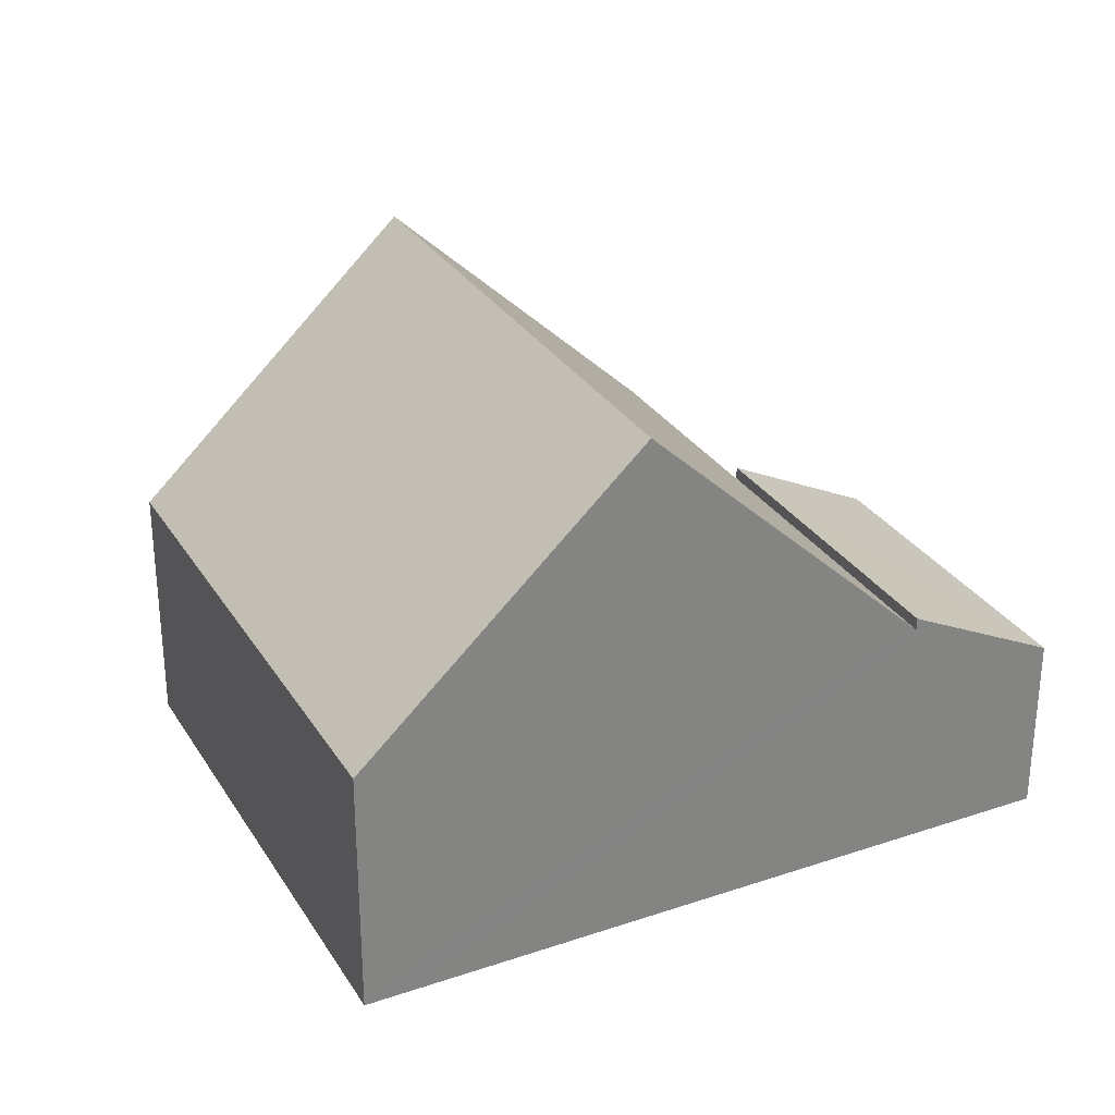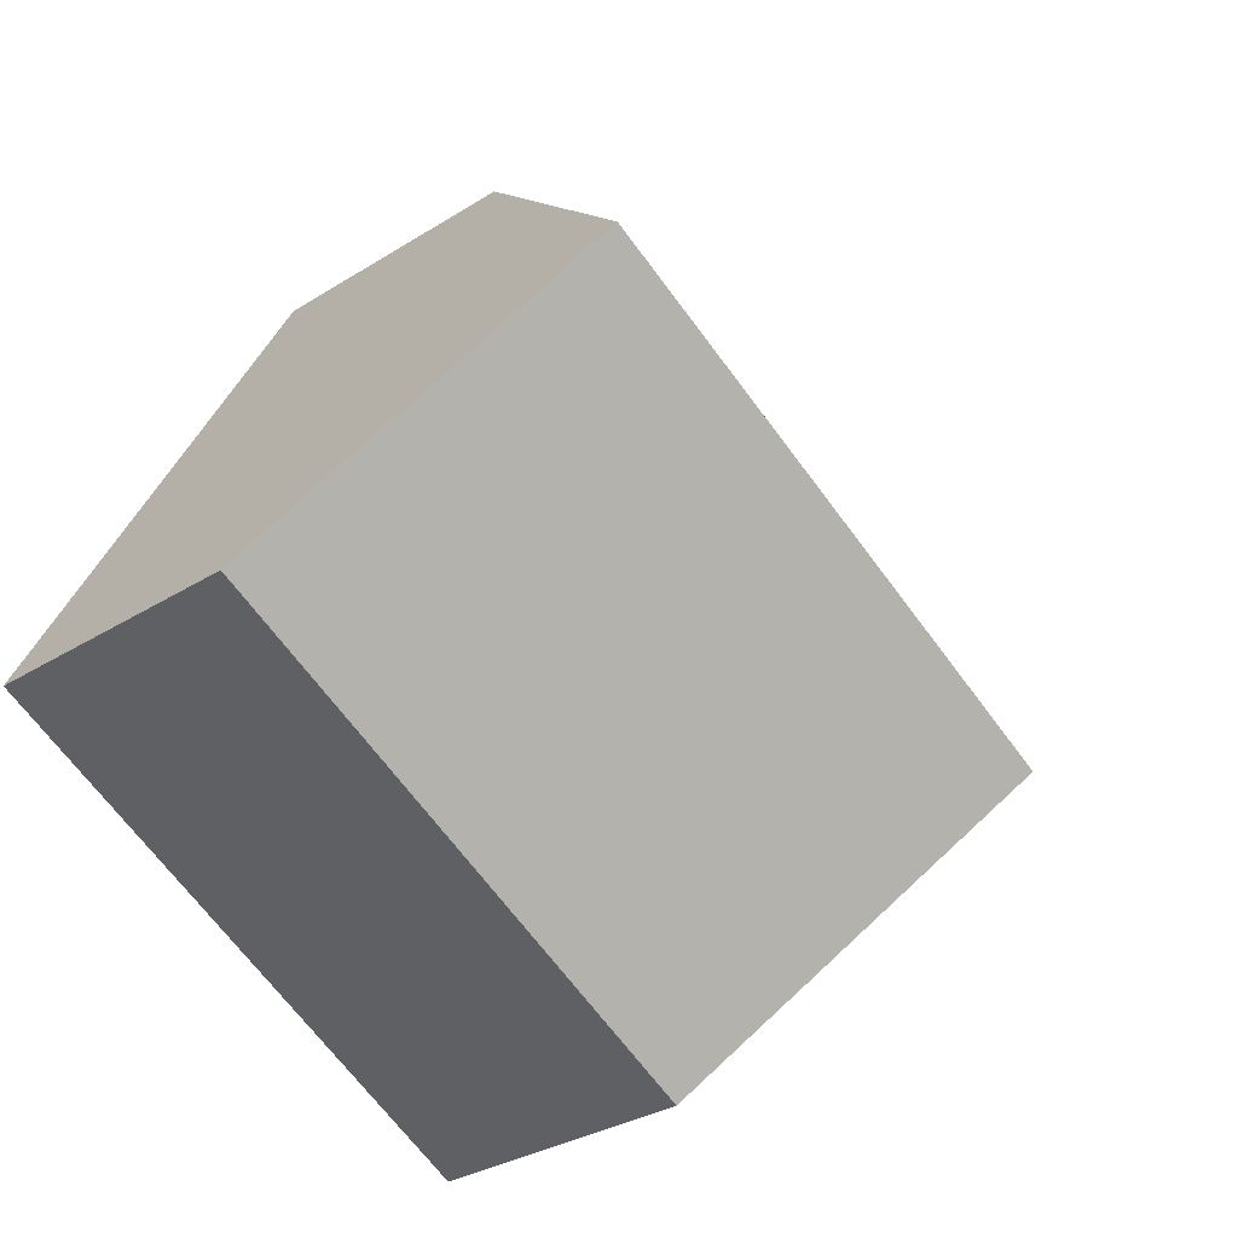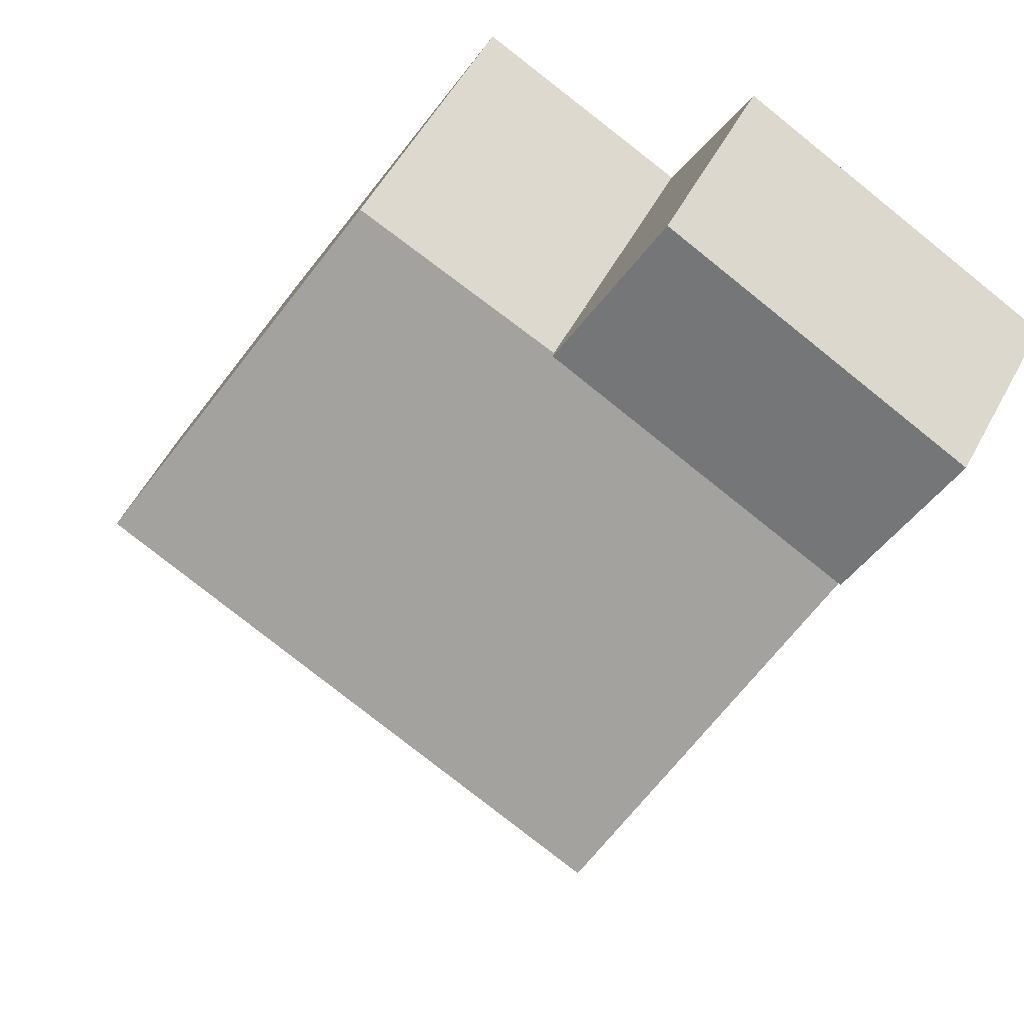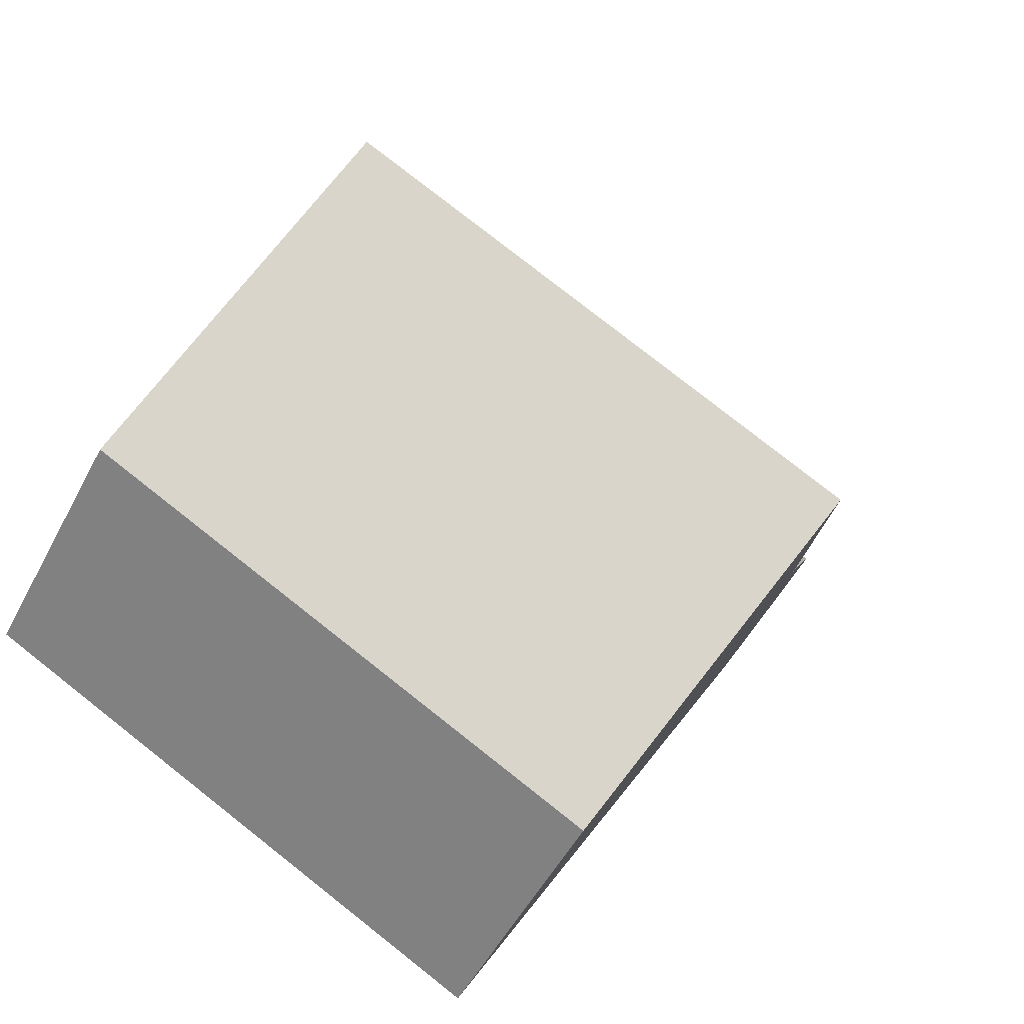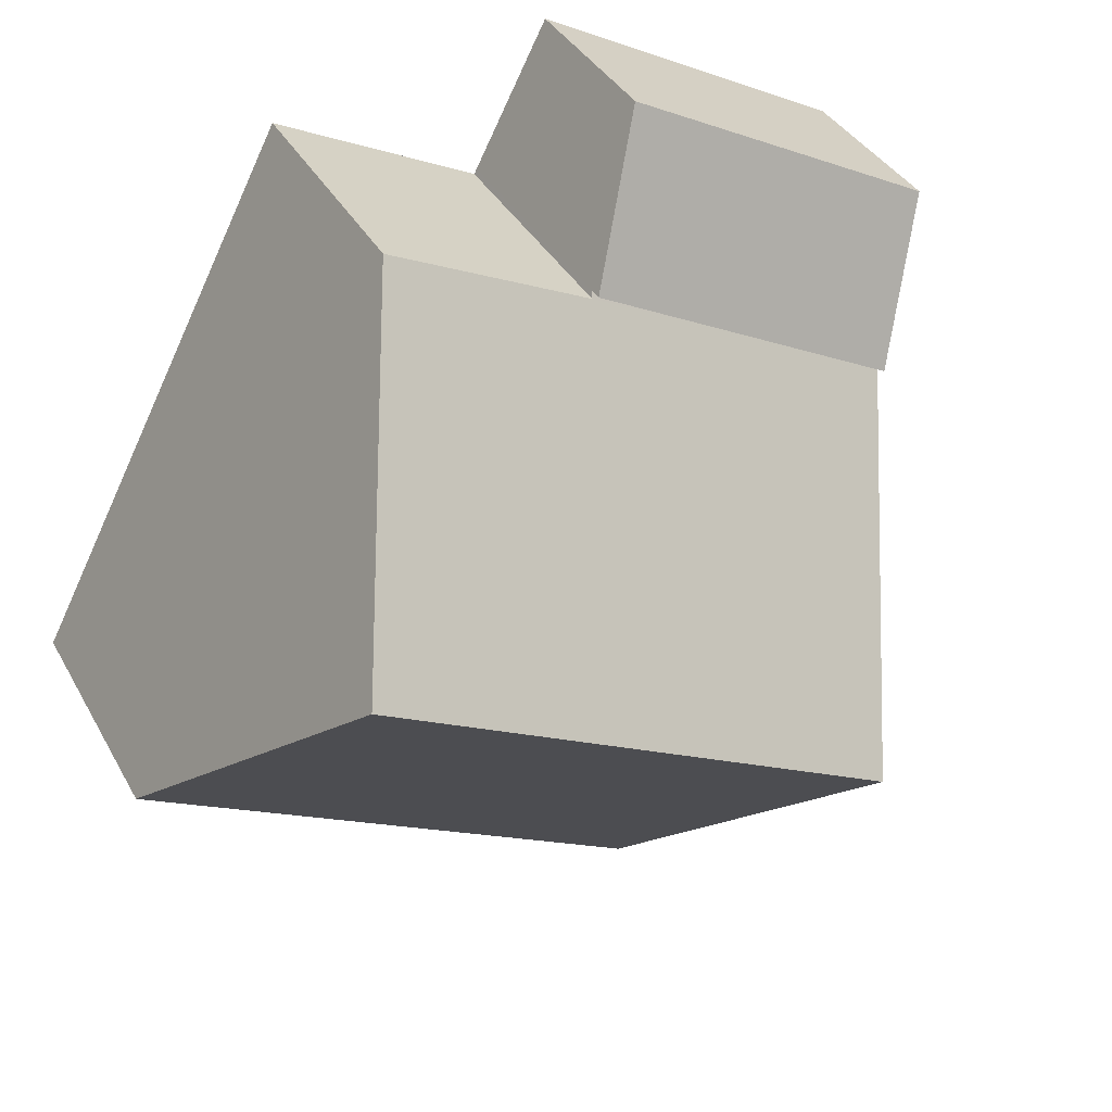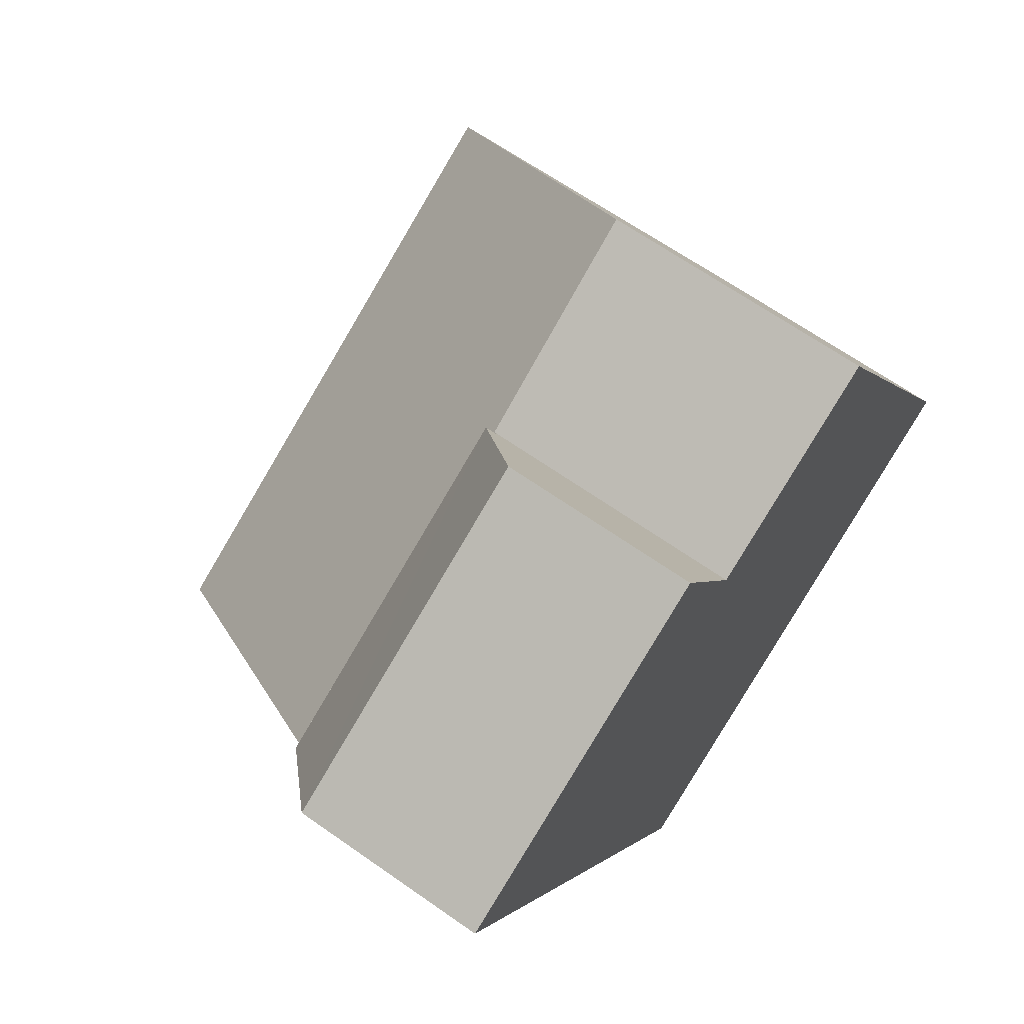
<metadata>
{"format":"obj","ext":"obj","renderer":"f3d","projection":"perspective","resolution":1024,"background":"white","views":[{"elev":29.7,"azim":-144.3,"up":"+Y"},{"elev":-31.0,"azim":132.1,"up":"+Z"},{"elev":54.0,"azim":-152.2,"up":"+Z"},{"elev":-51.9,"azim":152.9,"up":"+Z"},{"elev":36.9,"azim":154.2,"up":"+Z"},{"elev":66.3,"azim":-54.8,"up":"+Z"}]}
</metadata>
<code>
v  0 2.75 1.684e-16
v  5.721 3.897 0.37
v  1.108 3.897 -2.089
v  4.631 2.75 2.47
v  5.721 -2.266e-17 0.37
v  4.631 -1.512e-16 2.47
v  1.108 1.279e-16 -2.089
v  0 0 0
v  10.7 7.817 -2.004
v  5.759 3.784 0.297
v  8.732 3.861 1.787
v  1.108 3.708 -2.089
v  5.721 3.708 0.37
v  3.188 7.817 -6.01
v  5.22 3.801 -9.843
v  12.71 3.801 -5.853
v  5.062 4.114 -9.544
v  8.732 -1.094e-16 1.787
v  5.759 -1.819e-17 0.297
v  10.7 1.227e-16 -2.004
v  12.71 3.584e-16 -5.853
v  5.22 6.027e-16 -9.843
v  5.062 5.844e-16 -9.544
v  3.188 3.68e-16 -6.01
g defaultobject
f 1 2 3
f 2 1 4
f 4 5 2
f 5 4 6
f 5 3 2
f 3 5 7
f 7 1 3
f 1 7 8
f 8 4 1
f 4 8 6
f 8 5 6
f 5 8 7
f 9 10 11
f 10 12 13
f 12 10 9
f 12 9 14
f 15 9 16
f 9 15 17
f 9 17 14
f 7 13 12
f 13 7 5
f 10 18 11
f 18 10 19
f 13 19 10
f 19 13 5
f 18 9 11
f 9 18 16
f 16 18 20
f 16 20 21
f 21 15 16
f 15 21 22
f 22 17 15
f 17 22 14
f 14 22 12
f 12 22 23
f 12 23 24
f 12 24 7
f 20 22 21
f 22 20 18
f 22 18 23
f 23 18 24
f 24 18 19
f 24 19 7
f 7 19 5

</code>
